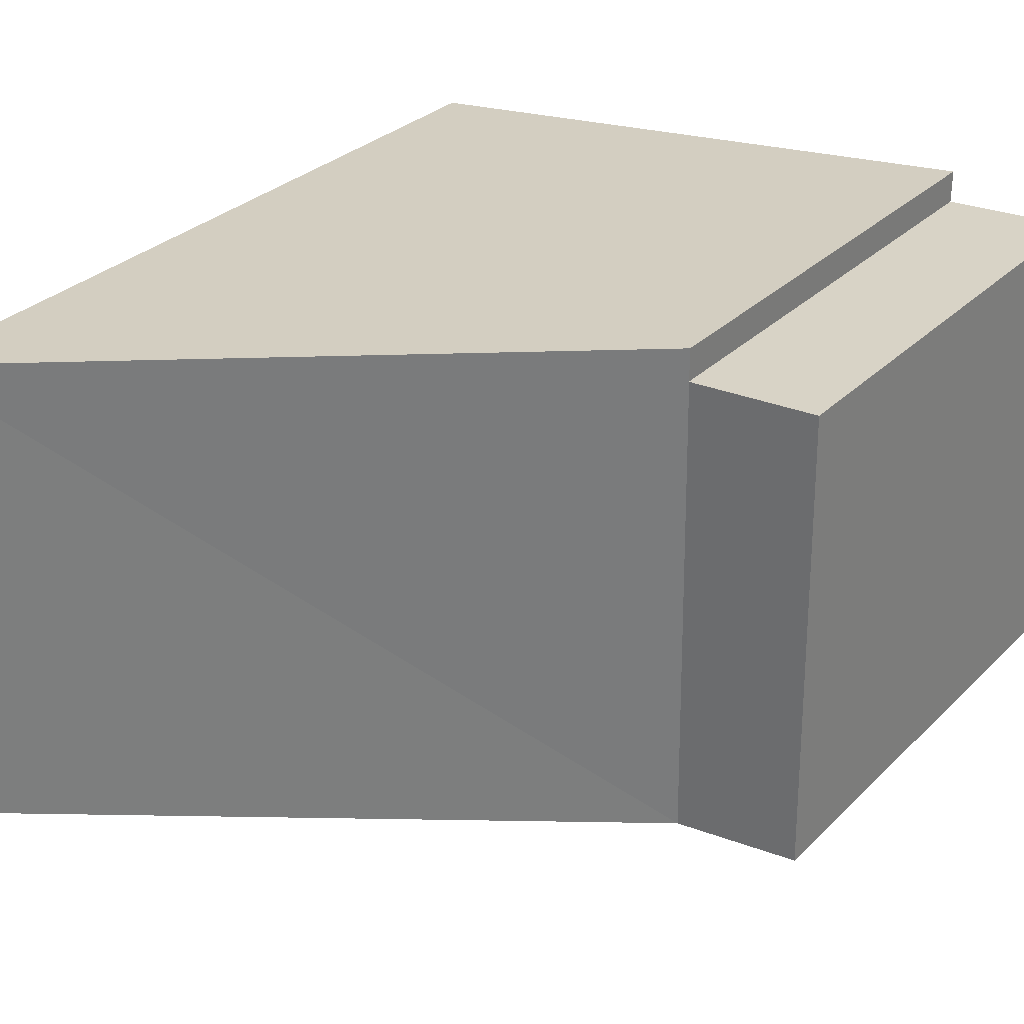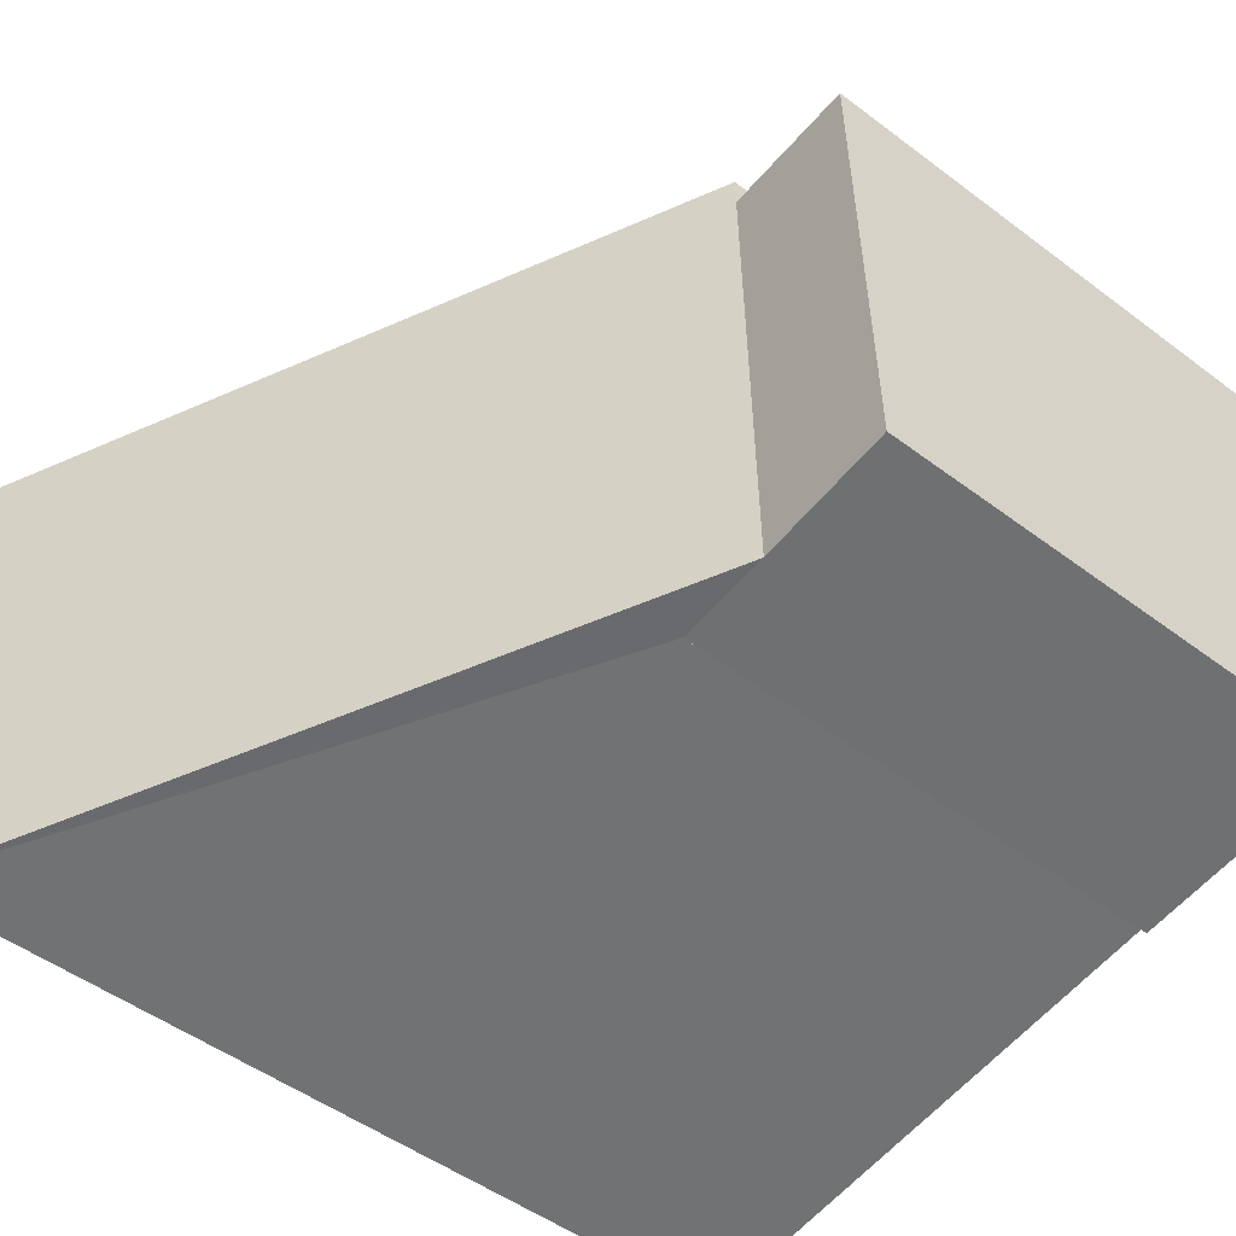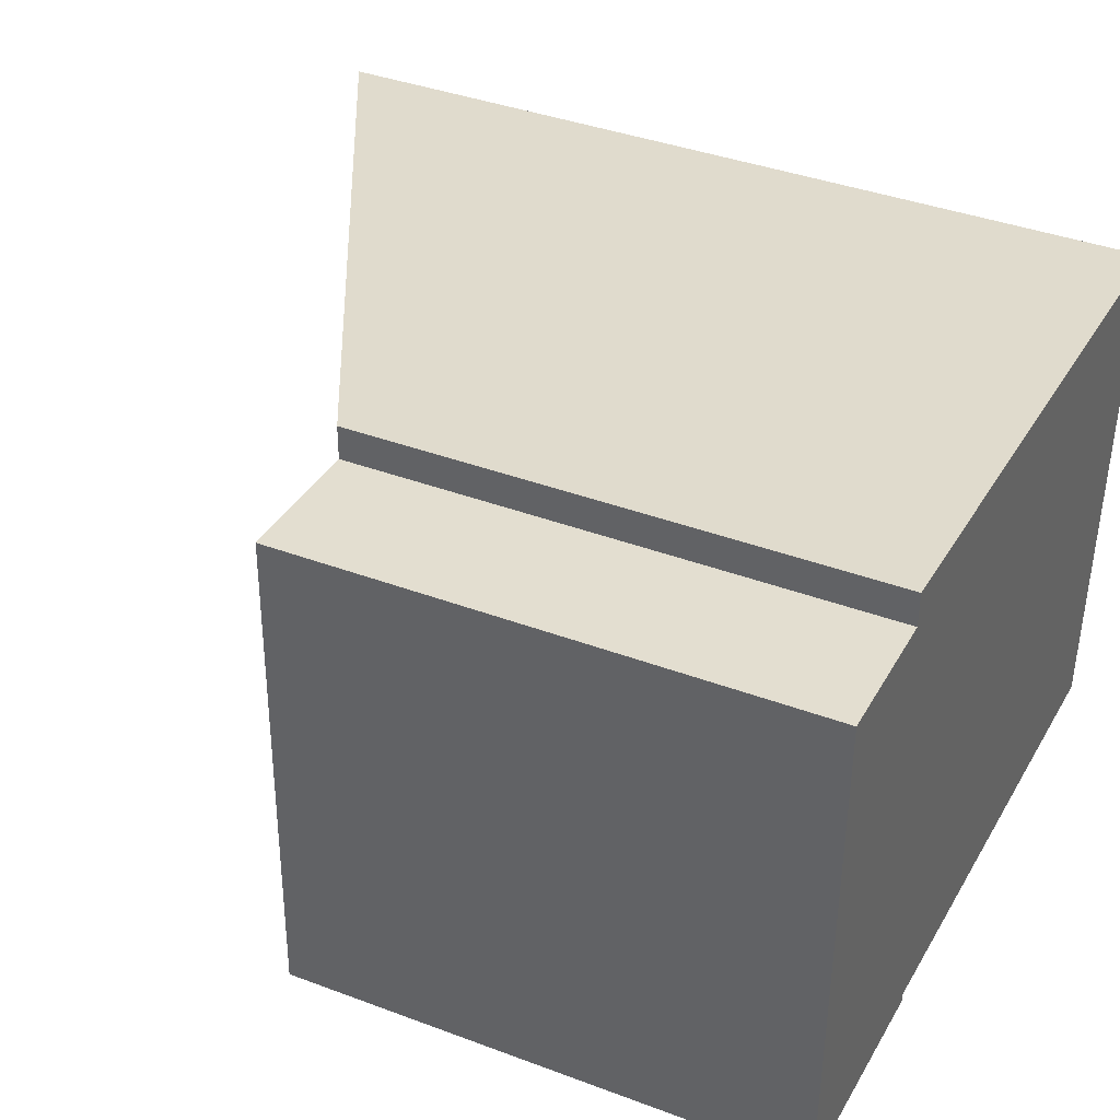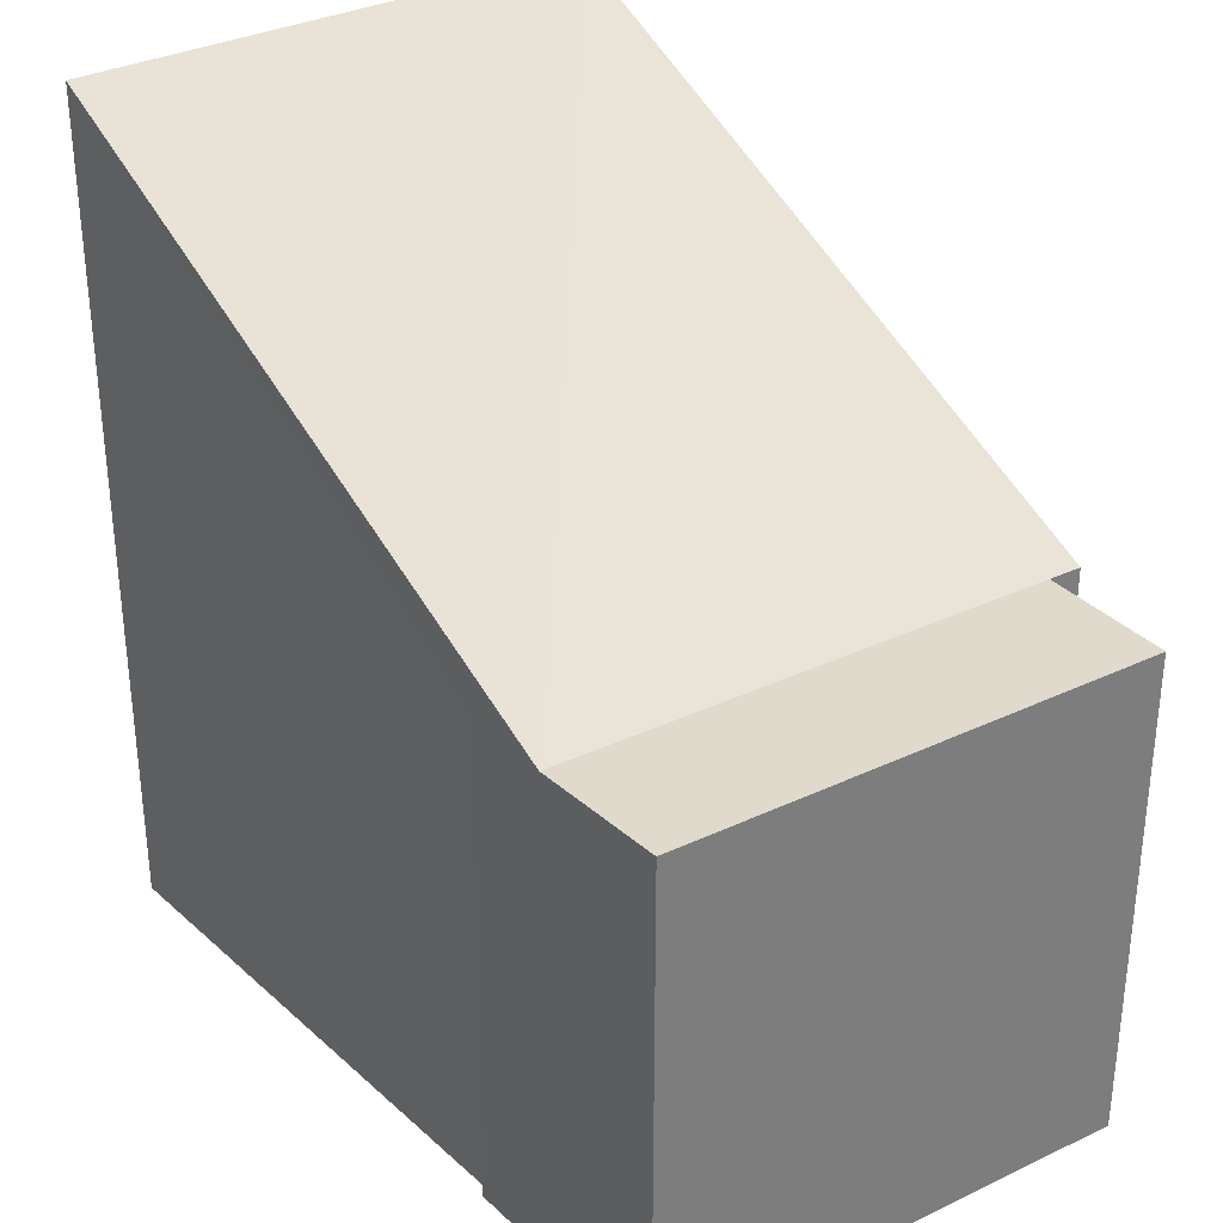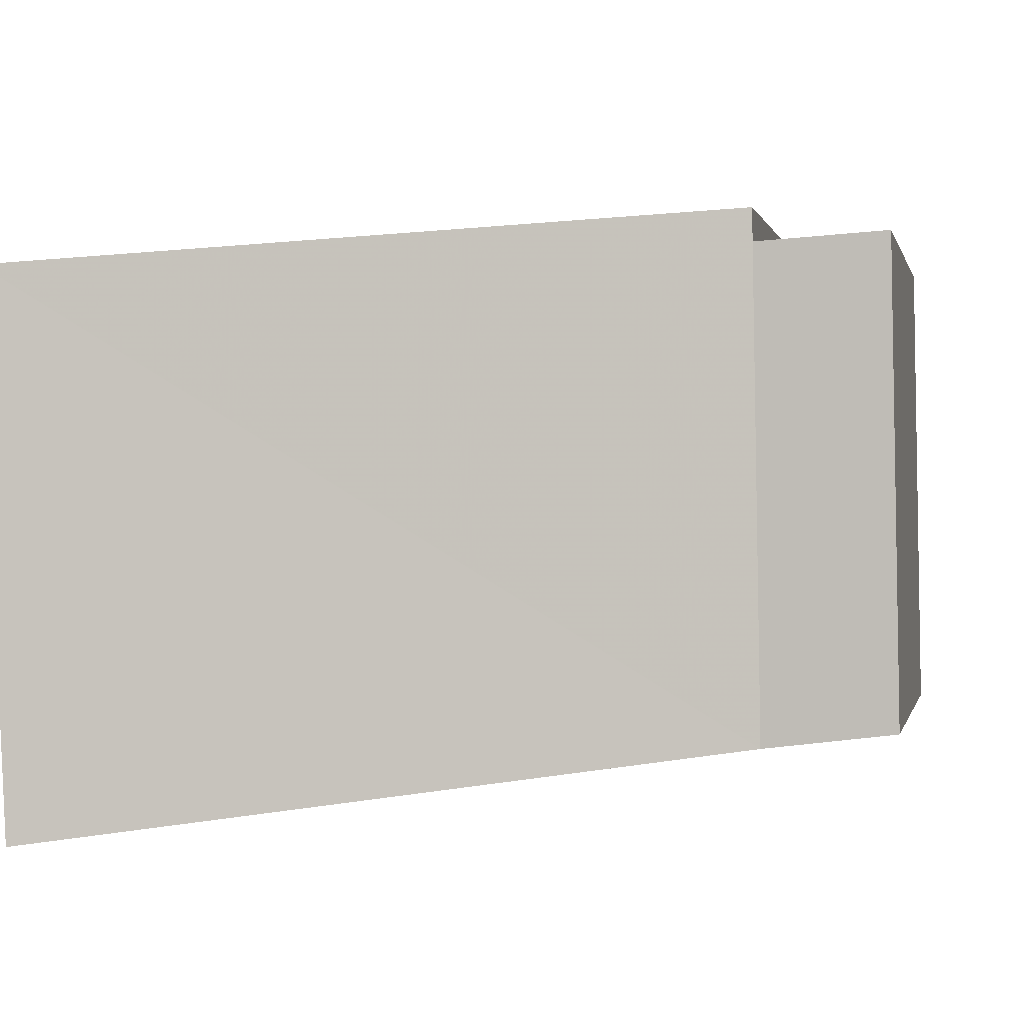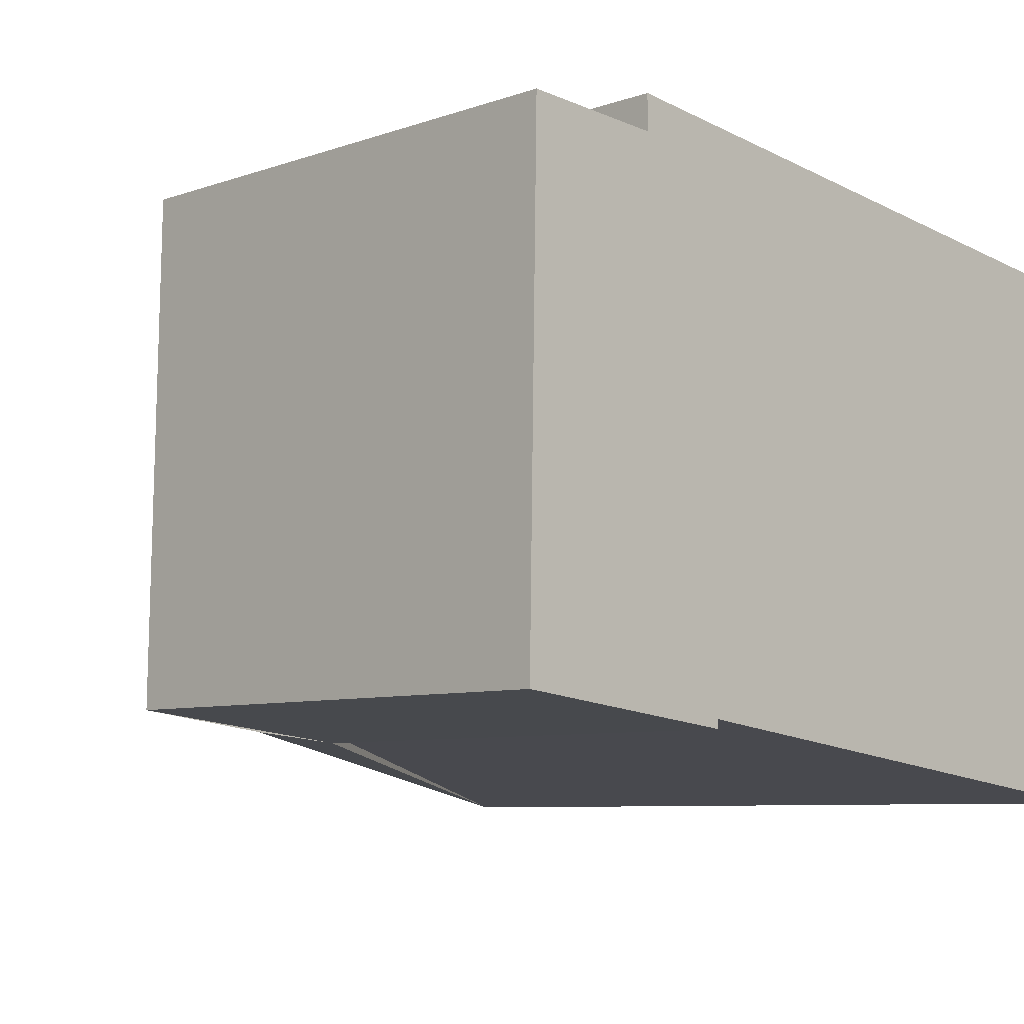
<metadata>
{"format":"obj","ext":"obj","renderer":"f3d","projection":"perspective","resolution":1024,"background":"white","views":[{"elev":30.7,"azim":-143.6,"up":"+Z"},{"elev":-49.7,"azim":-129.7,"up":"+Z"},{"elev":38.7,"azim":-64.7,"up":"+Z"},{"elev":32.5,"azim":-122.3,"up":"+Y"},{"elev":0.2,"azim":-168.2,"up":"+Z"},{"elev":-7.3,"azim":-44.8,"up":"+Z"}]}
</metadata>
<code>
v 8.505 0 -5.243
v 8.98 0 4.576
v -3.373 0 6.001
v -6.066 0 -3.66
v -1.79 0 -4.135
v -1.79 0 -3.976
v -3.373 0 5.368
v -5.907 0 5.526
v -3.373 9.454 6.001
v -1.79 9.454 -4.135
v -5.907 9.454 5.526
v -1.79 9.454 -3.976
v -6.066 9.454 -3.66
v -3.373 9.454 5.368
v 8.505 15.9 -5.243
v 8.98 15.9 4.576
v -3.532 9.454 -3.976
f 1 2 3
f 4 5 6
f 7 8 4
f 1 3 7
f 7 4 6
f 6 1 7
f 2 3 9
f 5 6 10
f 7 8 11
f 6 1 12
f 8 4 11
f 4 5 13
f 3 7 14
f 1 2 15
f 7 14 11
f 5 10 13
f 4 11 13
f 3 14 9
f 1 12 15
f 2 9 16
f 14 11 17
f 10 17 13
f 11 17 13
f 14 17 17
f 10 17 17
f 14 9 17
f 2 15 16
f 10 17 15
f 9 17 16
f 17 15 16
f 3 2 1
f 6 5 4
f 4 8 7
f 7 3 1
f 6 4 7
f 7 1 6
f 9 3 2
f 10 6 5
f 11 8 7
f 12 1 6
f 11 4 8
f 13 5 4
f 14 7 3
f 15 2 1
f 11 14 7
f 13 10 5
f 13 11 4
f 9 14 3
f 15 12 1
f 16 9 2
f 17 11 14
f 13 17 10
f 13 17 11
f 17 17 14
f 17 17 10
f 17 9 14
f 16 15 2
f 15 17 10
f 16 17 9
f 16 15 17

</code>
